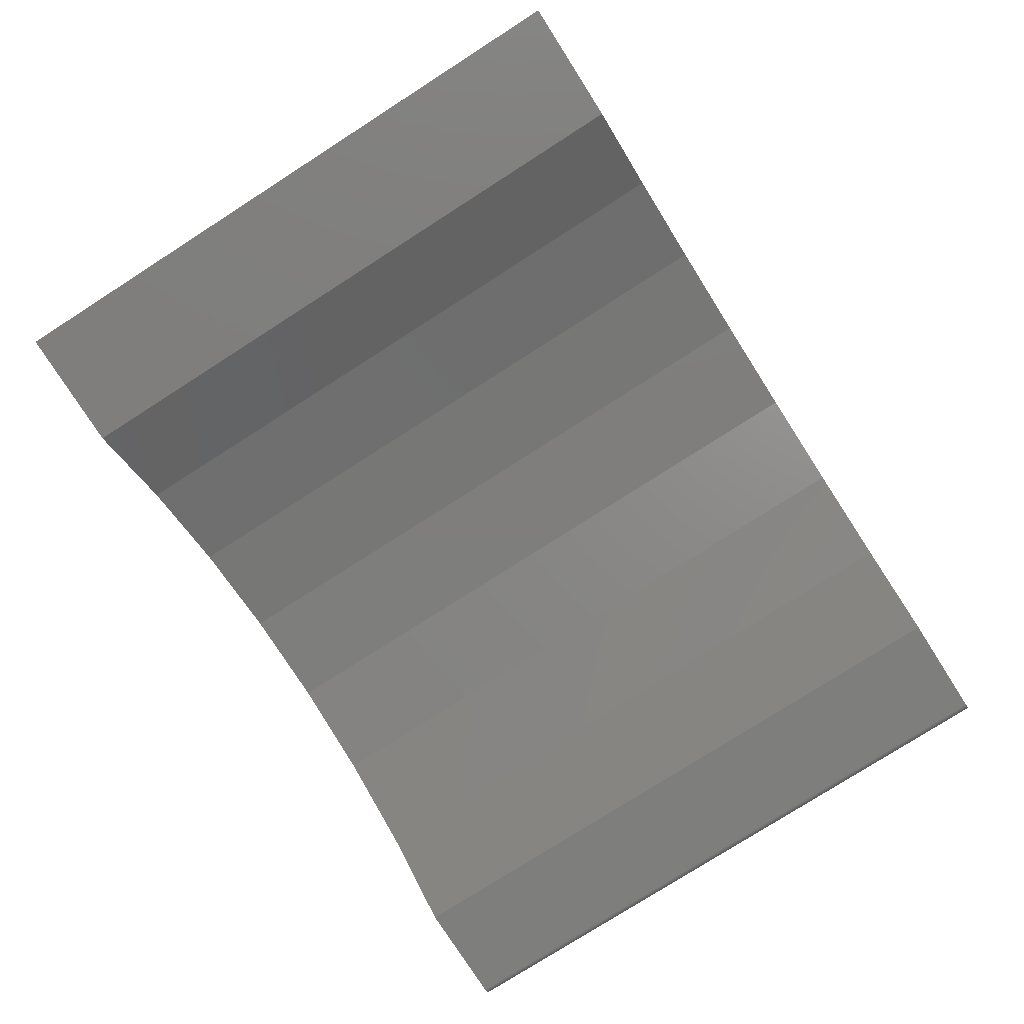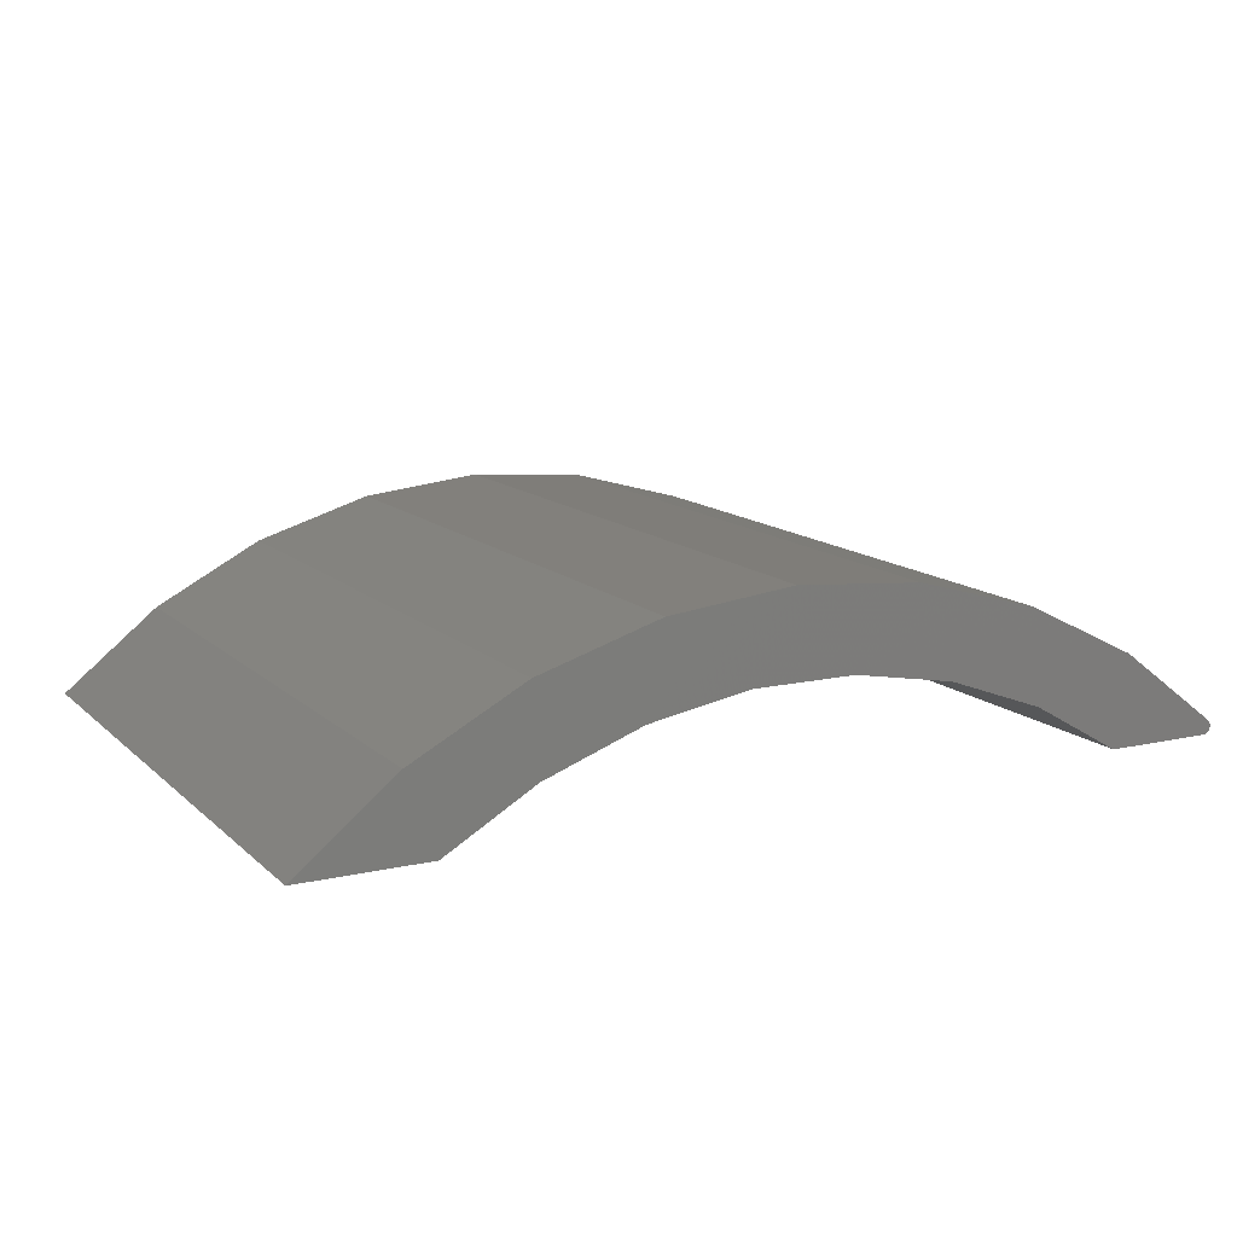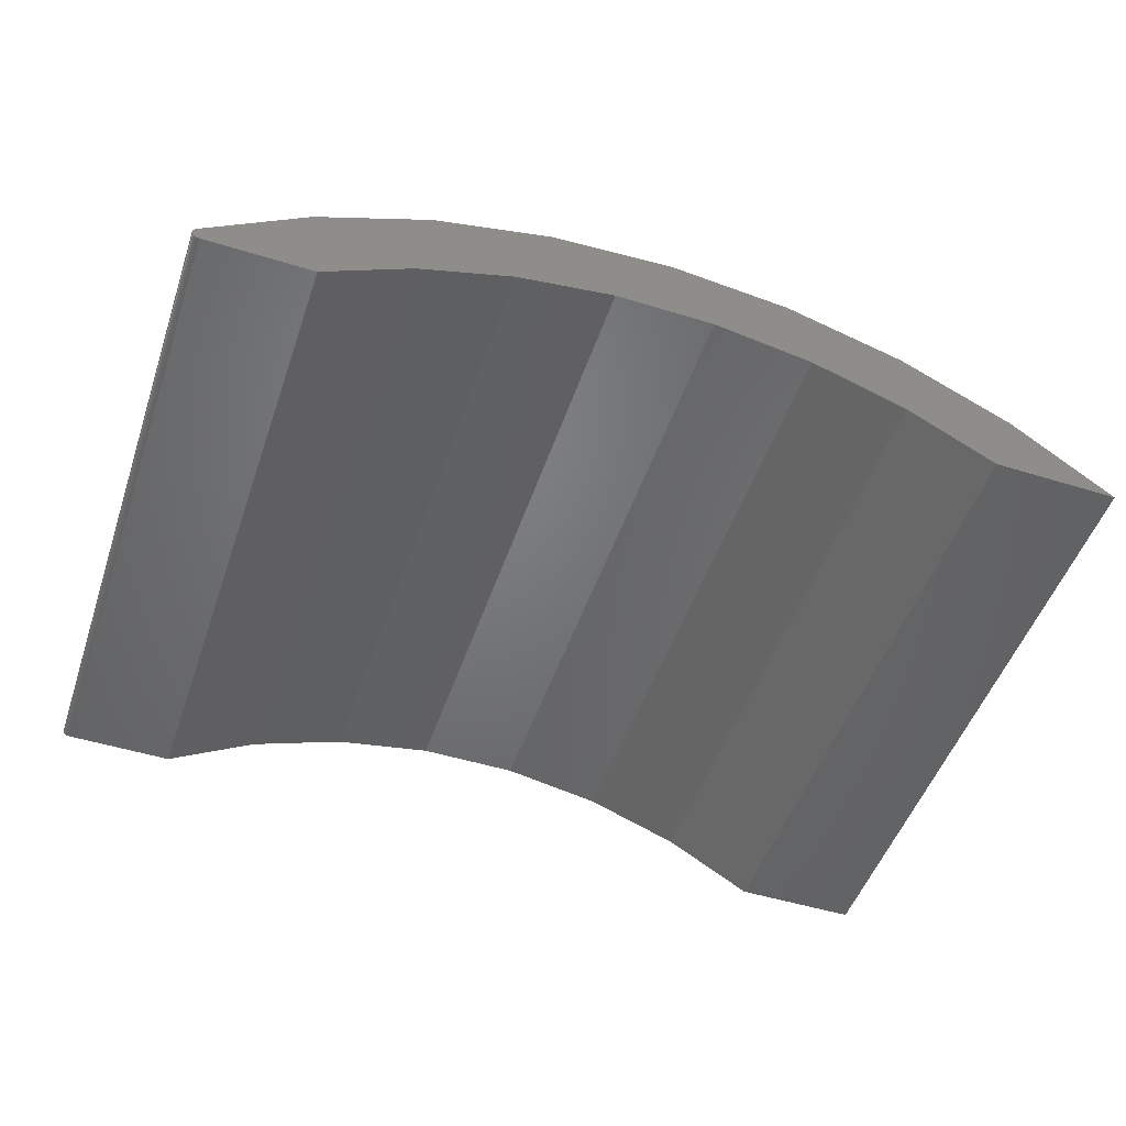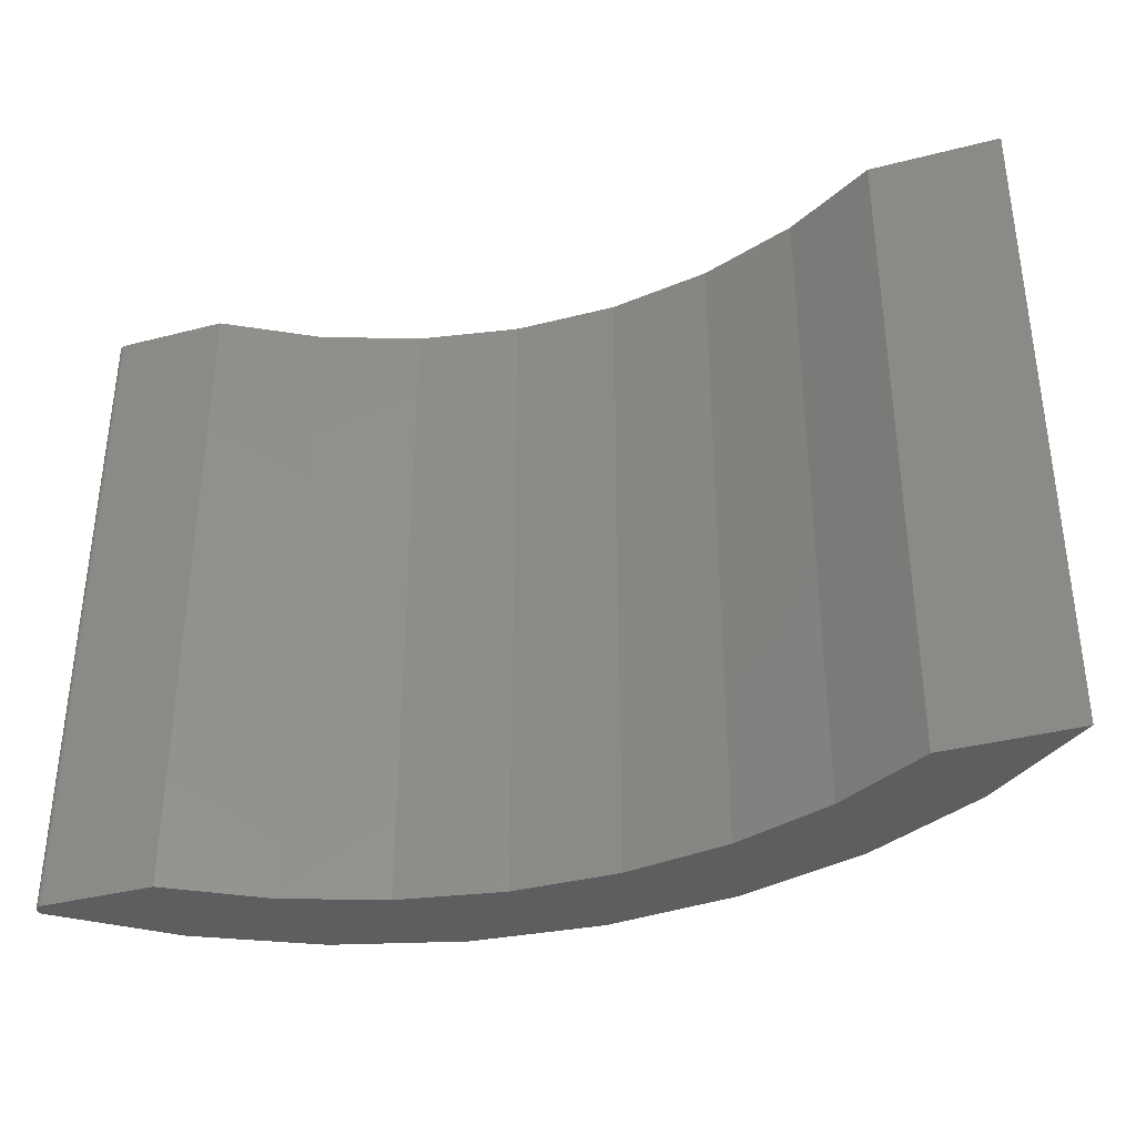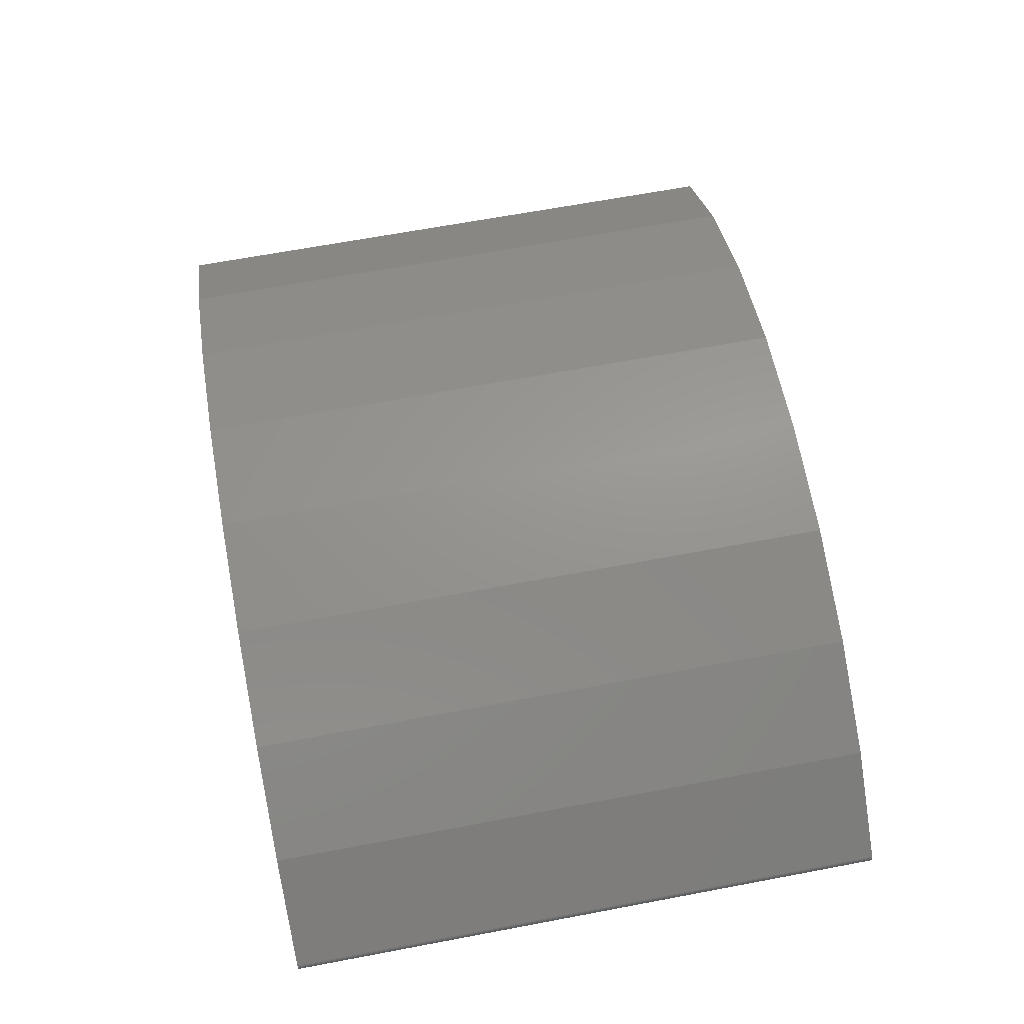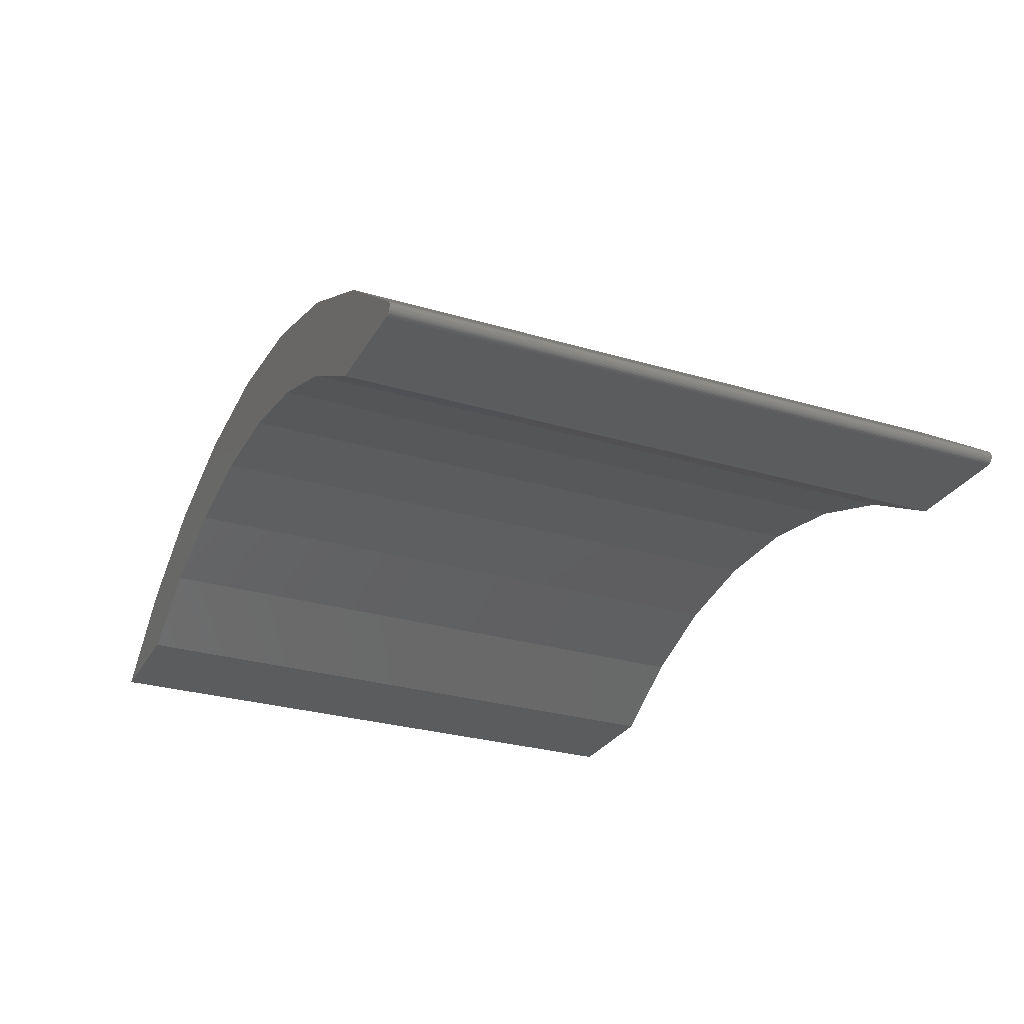
<metadata>
{"format":"stl","ext":"stl","renderer":"f3d","projection":"perspective","resolution":1024,"background":"white","views":[{"elev":-78.0,"azim":-57.4,"up":"+Z"},{"elev":12.8,"azim":-27.8,"up":"+Z"},{"elev":-50.2,"azim":161.3,"up":"+Z"},{"elev":-36.7,"azim":-161.5,"up":"+Y"},{"elev":66.4,"azim":79.3,"up":"+Z"},{"elev":-28.1,"azim":65.7,"up":"+Z"}]}
</metadata>
<code>
# stl→obj: 60 verts, 116 faces
v -0.2872 0.6641 0.5048
v -0.1595 0.6641 0.4945
v -0.4146 0.6641 0.4908
v -0.5371 0.6641 0.4531
v -0.03594 0.6641 0.4604
v -0.2251 0.6641 0.419
v -0.3295 0.6641 0.419
v -0.4323 0.6641 0.4008
v -0.6502 0.6641 0.3929
v 0.1798 0.6641 0.3137
v 0.1785 0.6641 0.313
v 0.1771 0.6641 0.3126
v 0.1757 0.6641 0.3125
v 0.06595 0.6641 0.3125
v -0.02433 0.6641 0.3649
v -0.1224 0.6641 0.4008
v 0.07892 0.6641 0.4035
v 0.181 0.6641 0.3261
v 0.182 0.6641 0.325
v 0.1827 0.6641 0.3238
v 0.1832 0.6641 0.3224
v 0.1835 0.6641 0.321
v 0.1835 0.6641 0.3196
v 0.1832 0.6641 0.3182
v 0.1827 0.6641 0.3168
v 0.1819 0.6641 0.3156
v 0.181 0.6641 0.3145
v -0.5304 0.6641 0.3649
v -0.6206 0.6641 0.3125
v -0.75 0.6641 0.3125
v -0.4146 2.155e-17 0.4908
v -0.1595 5.008e-17 0.4945
v -0.2872 3.647e-17 0.5048
v -0.5371 5.859e-18 0.4531
v -0.6502 -1.004e-17 0.3929
v -0.4323 1.475e-17 0.4008
v -0.3295 2.717e-17 0.419
v -0.2251 3.876e-17 0.419
v -0.03594 6.19e-17 0.4604
v 0.1798 1.033e-16 0.3137
v 0.06595 6.517e-17 0.3125
v 0.1757 1.028e-16 0.3125
v 0.1771 1.029e-16 0.3126
v 0.1785 1.031e-16 0.313
v -0.02433 5.806e-17 0.3649
v 0.181 1.035e-16 0.3145
v 0.1819 1.036e-16 0.3156
v 0.1827 1.038e-16 0.3168
v 0.1832 1.039e-16 0.3182
v 0.1835 1.04e-16 0.3196
v 0.1835 1.041e-16 0.321
v 0.1832 1.042e-16 0.3224
v 0.1827 1.042e-16 0.3238
v 0.182 1.042e-16 0.325
v 0.181 7.853e-17 0.3261
v 0.07892 7.15e-17 0.4035
v -0.1224 4.916e-17 0.4008
v -0.75 0 0.3125
v -0.6206 1.436e-17 0.3125
v -0.5304 1.877e-18 0.3649
f 1 2 3
f 4 3 2
f 4 2 5
f 4 5 6
f 4 6 7
f 4 7 8
f 4 8 9
f 10 11 12
f 10 12 13
f 10 13 14
f 15 16 17
f 15 17 18
f 15 18 19
f 15 19 20
f 15 20 21
f 15 21 22
f 15 22 23
f 15 23 24
f 15 24 25
f 15 25 26
f 15 26 27
f 15 27 10
f 15 10 14
f 8 28 9
f 9 28 29
f 9 29 30
f 6 5 16
f 16 5 17
f 31 32 33
f 34 35 36
f 34 36 37
f 34 37 38
f 34 38 39
f 34 39 32
f 34 32 31
f 40 41 42
f 40 42 43
f 40 43 44
f 45 41 40
f 45 40 46
f 45 46 47
f 45 47 48
f 45 48 49
f 45 49 50
f 45 50 51
f 45 51 52
f 45 52 53
f 45 53 54
f 45 54 55
f 45 55 56
f 45 56 57
f 58 59 35
f 35 59 60
f 35 60 36
f 38 57 39
f 39 57 56
f 30 58 9
f 9 58 35
f 9 35 4
f 4 35 34
f 4 34 3
f 3 34 31
f 3 31 1
f 1 31 33
f 1 33 2
f 2 33 32
f 2 32 5
f 5 32 39
f 5 39 17
f 17 39 56
f 17 56 18
f 18 56 55
f 14 13 41
f 41 13 42
f 42 13 43
f 43 13 12
f 43 12 44
f 44 12 11
f 44 11 40
f 40 11 10
f 40 10 46
f 46 10 27
f 46 27 47
f 47 27 26
f 47 26 48
f 48 26 25
f 48 25 49
f 49 25 24
f 49 24 50
f 50 24 23
f 50 23 51
f 51 23 22
f 51 22 52
f 52 22 21
f 52 21 53
f 53 21 20
f 53 20 54
f 54 20 19
f 54 19 55
f 55 19 18
f 7 36 8
f 8 36 60
f 8 60 28
f 28 60 59
f 28 59 29
f 36 7 37
f 37 7 6
f 37 6 38
f 38 6 16
f 38 16 57
f 57 16 15
f 57 15 45
f 45 15 14
f 45 14 41
f 30 29 58
f 58 29 59

</code>
